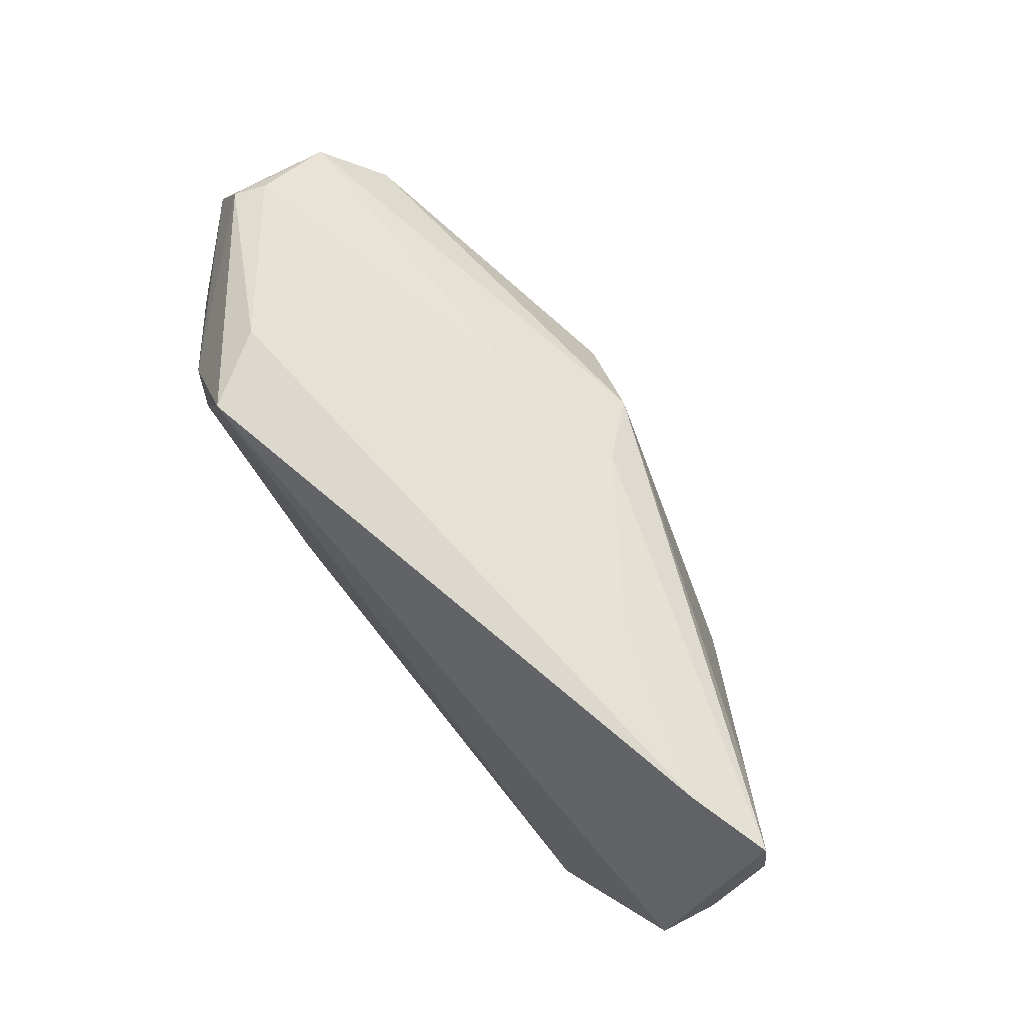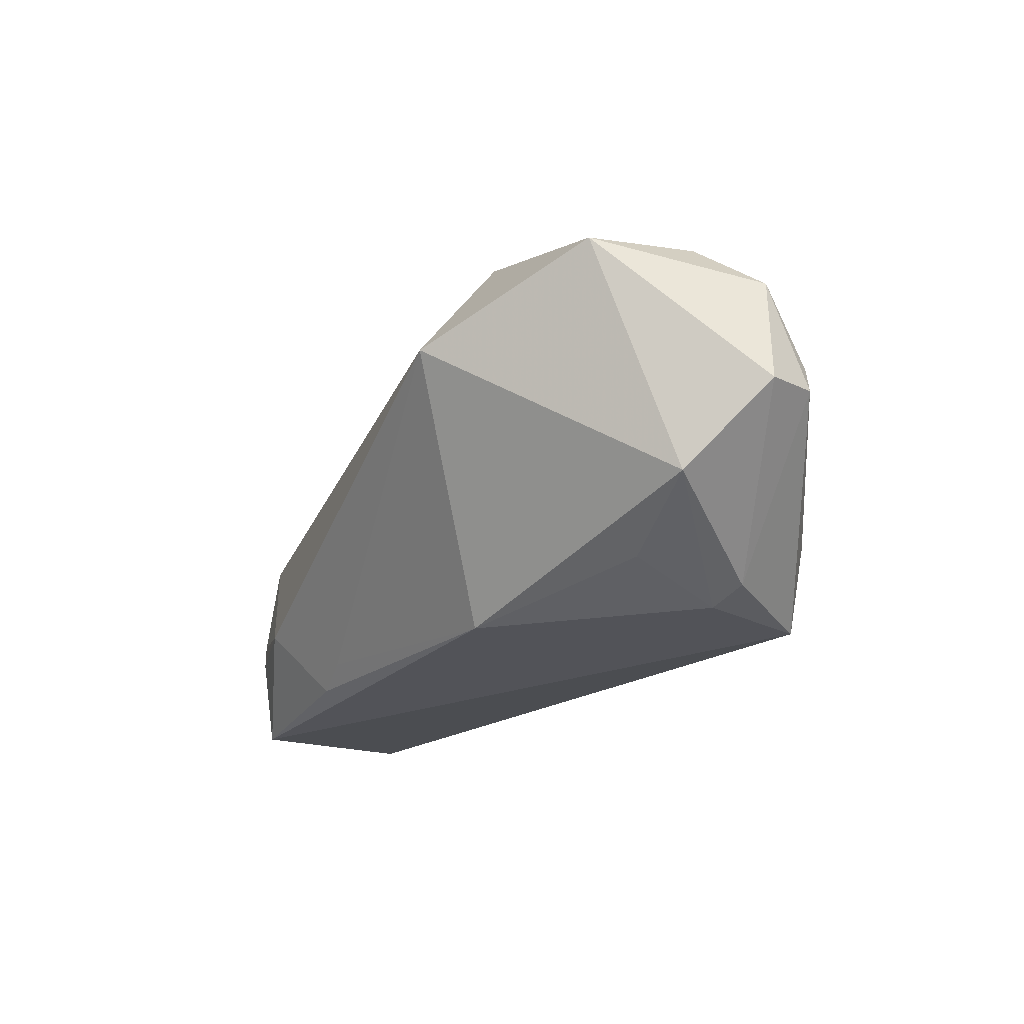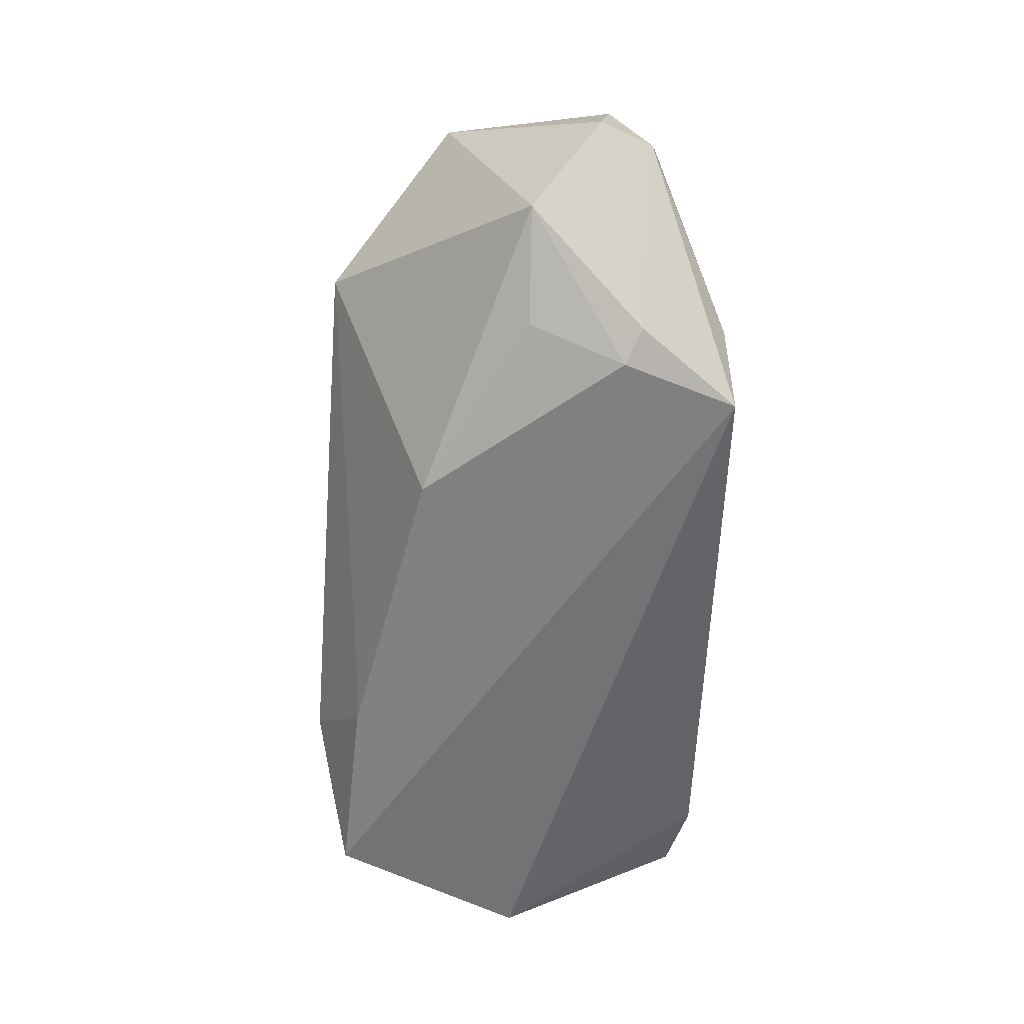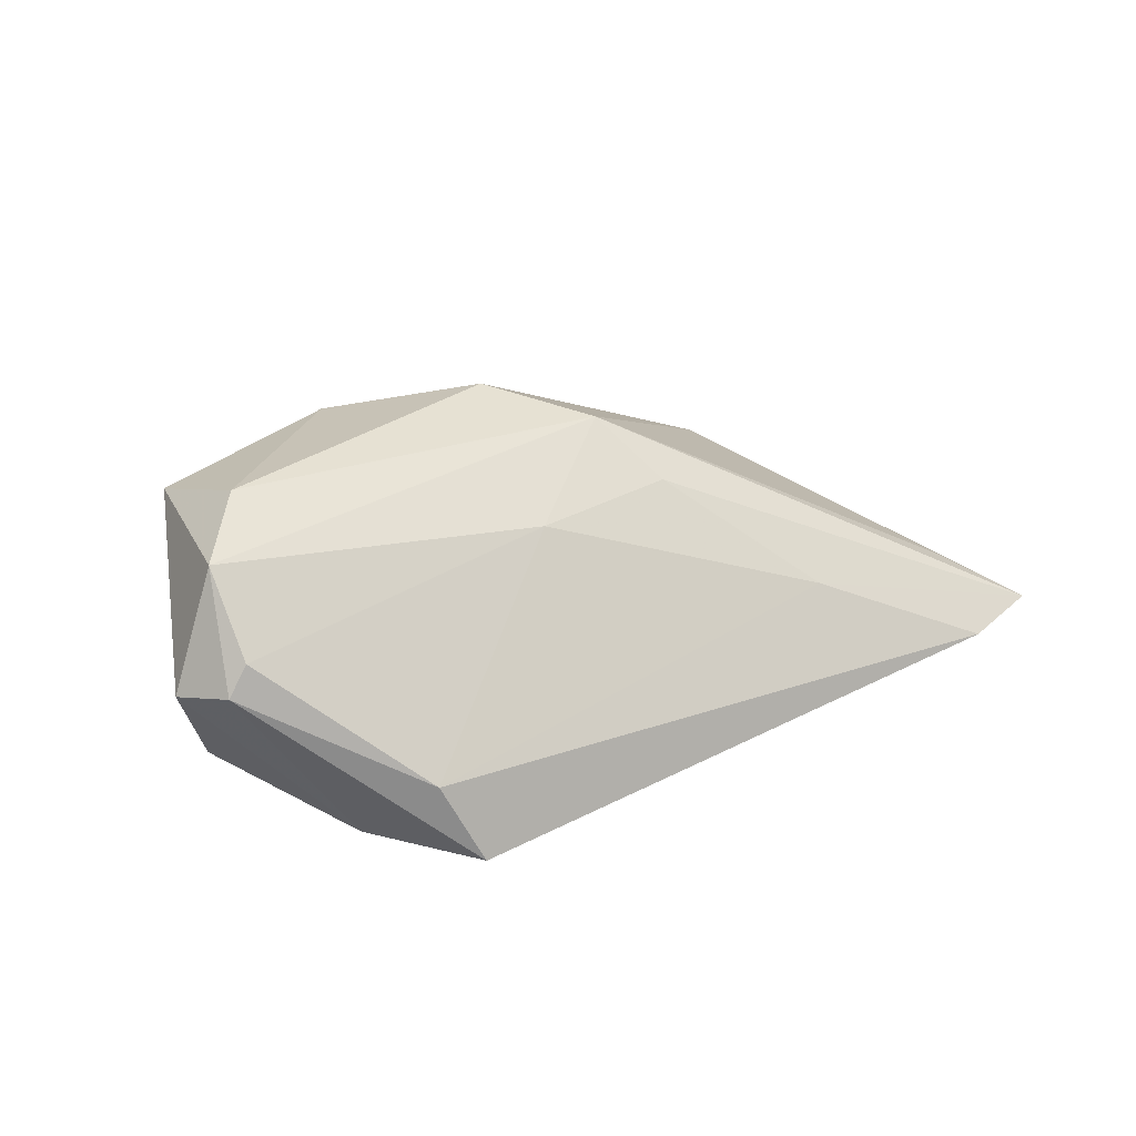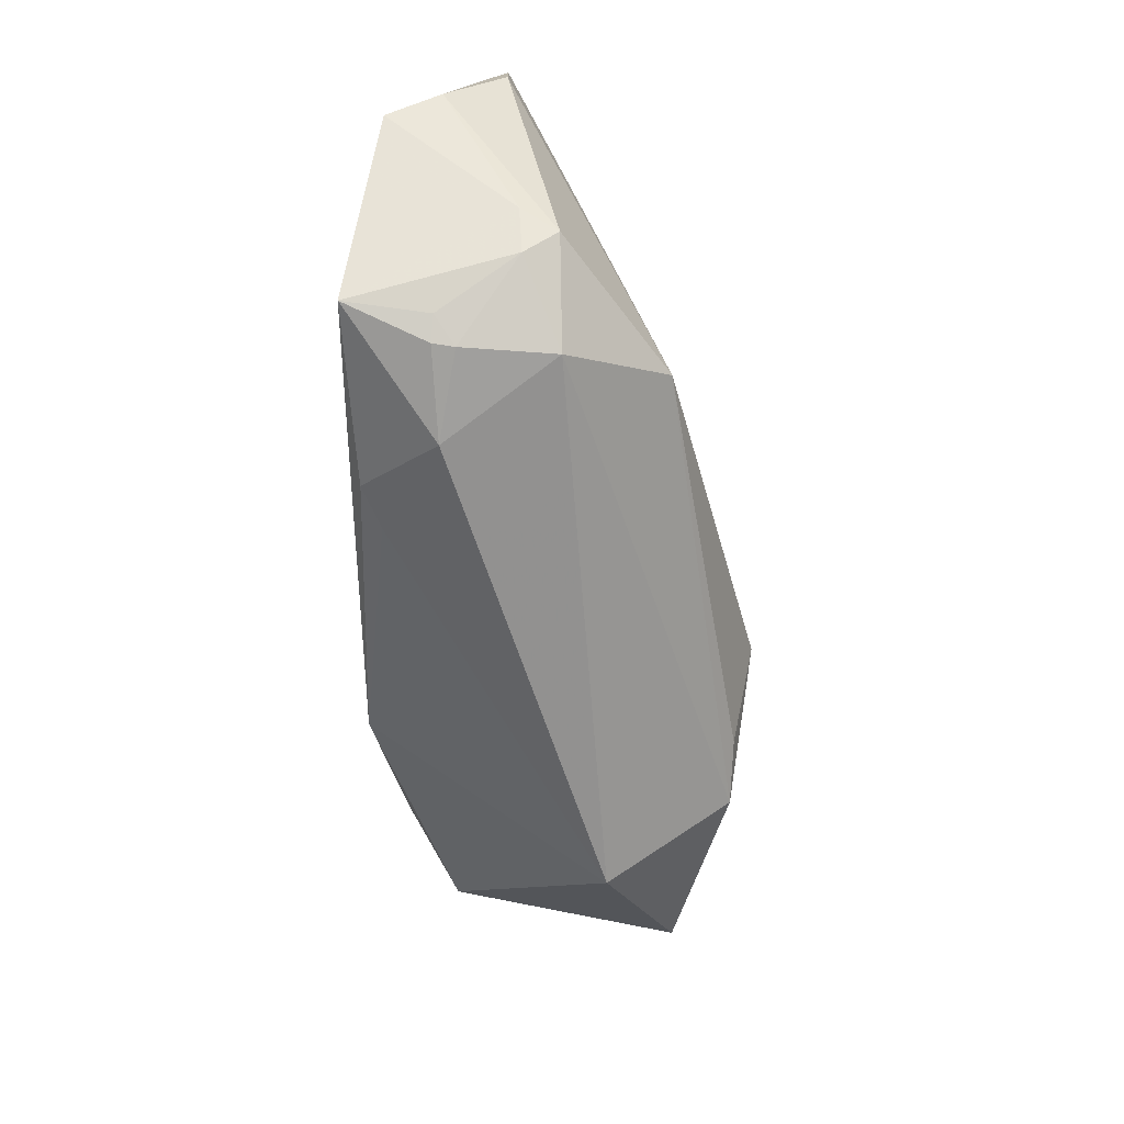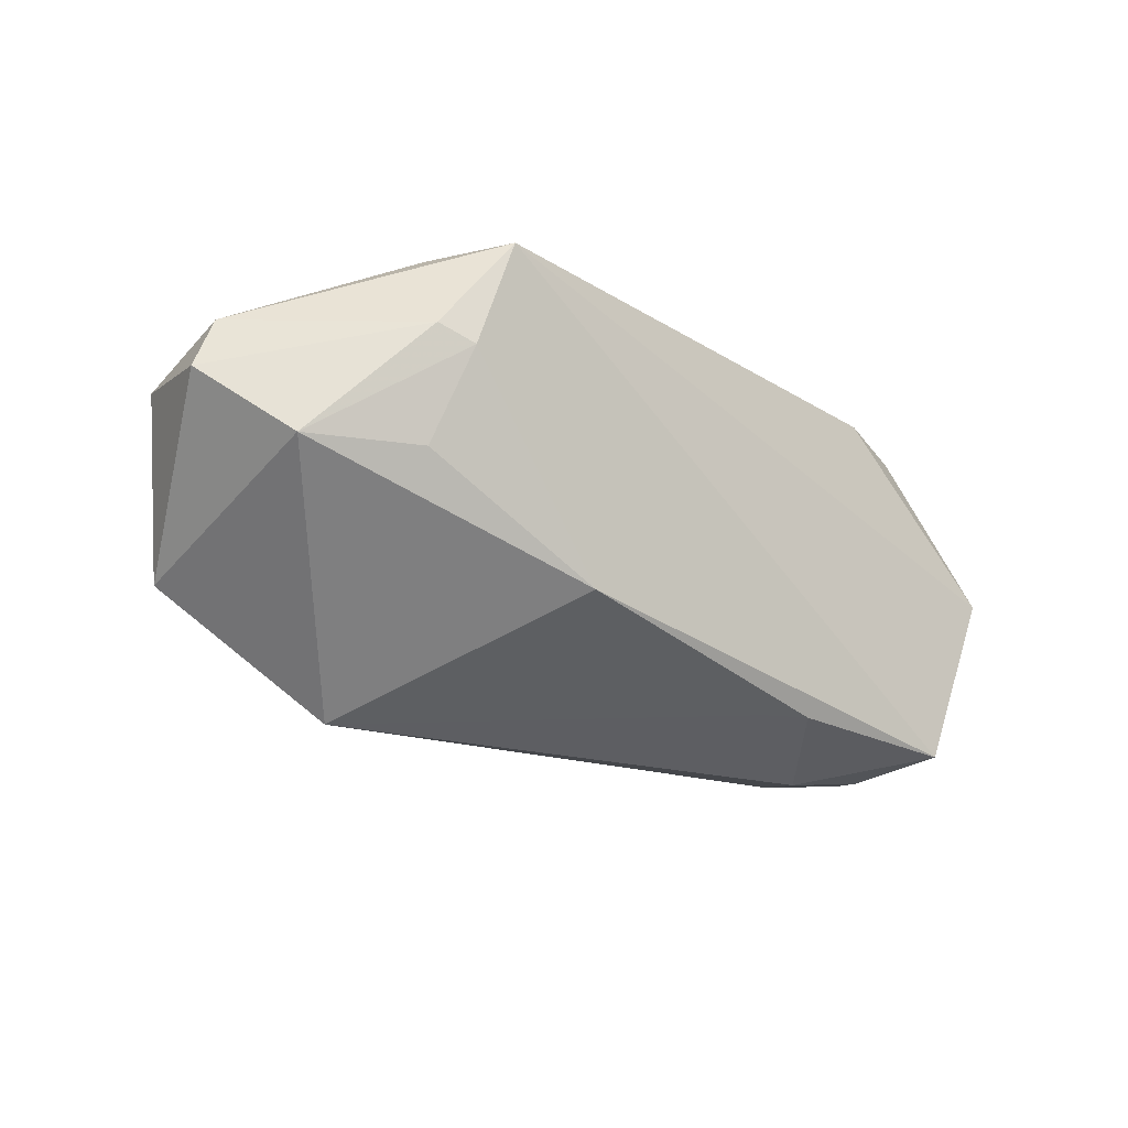
<metadata>
{"format":"obj","ext":"obj","renderer":"f3d","projection":"perspective","resolution":1024,"background":"white","views":[{"elev":76.4,"azim":-129.3,"up":"+Y"},{"elev":-22.6,"azim":69.3,"up":"+Z"},{"elev":-60.0,"azim":89.2,"up":"+Z"},{"elev":13.7,"azim":145.8,"up":"+Z"},{"elev":-64.8,"azim":-89.9,"up":"+Y"},{"elev":-16.1,"azim":138.0,"up":"+Y"}]}
</metadata>
<code>
v 0.03437 -0.02612 0.0105
v -0.06041 0.02573 -0.00241
v -0.06215 0.01481 -0.002234
v 0.03708 0.02756 -0.01107
v -0.05304 -0.01444 -0.0002893
v 0.02954 -0.01399 0.02736
v -0.02463 0.02301 0.003937
v 0.05189 0.005566 0.02236
v -0.06205 0.005493 -0.01013
v 0.02573 -0.02092 0.01721
v -0.0449 -0.02458 -0.02117
v -0.02855 -0.02885 -0.009669
v 0.06223 0.01071 7.114e-05
v 0.05676 0.01833 0.004951
v -0.04937 -0.02038 0.0001102
v 0.01458 0.01601 0.0153
v -0.0492 0.02844 -0.00569
v 0.04134 0.01601 -0.01923
v 0.05365 -0.01001 0.02017
v -0.0508 0.01918 0.003393
v 0.05446 0.0016 -0.01065
v 0.05824 0.01255 0.01555
v -0.05105 -0.01762 0.004557
v -0.01494 -0.02234 -0.01733
v 0.03122 0.02844 -0.02117
v -0.06062 0.0001729 -0.01715
v -0.005292 0.01384 0.01865
v -0.0436 -0.02542 -0.01012
v 0.02092 -0.01255 0.02774
v 0.05874 0.01765 0.0008943
v 0.0009698 0.007452 0.02662
v 0.0406 0.001508 -0.01697
v -0.04063 -0.02732 -0.01037
v -0.02061 -0.02227 -0.01979
v -0.03881 -0.02607 0.004782
v -0.04018 -0.02735 -0.007511
v -0.03247 -0.01587 0.0182
v 0.01824 -0.01239 -0.02116
v 0.01198 -0.002892 0.03055
v 0.03701 0.01383 -0.02117
f 31 37 39
f 13 22 19
f 1 19 6
f 35 6 37
f 16 31 22
f 2 37 20
f 20 31 2
f 37 31 20
f 30 22 13
f 8 19 22
f 8 31 39
f 22 31 8
f 39 6 8
f 8 6 19
f 1 35 12
f 18 30 13
f 13 19 21
f 21 19 1
f 21 18 13
f 39 37 29
f 29 6 39
f 37 6 29
f 23 35 37
f 1 6 10
f 10 35 1
f 6 35 10
f 11 12 33
f 2 31 27
f 31 16 27
f 17 26 2
f 25 17 4
f 4 30 25
f 26 17 25
f 30 18 25
f 25 11 26
f 22 30 14
f 14 30 4
f 14 16 22
f 4 16 14
f 33 12 36
f 36 12 35
f 3 37 2
f 3 23 37
f 38 32 21
f 38 21 1
f 26 11 5
f 7 16 4
f 4 17 7
f 7 27 16
f 2 27 7
f 7 17 2
f 33 36 28
f 28 11 33
f 35 23 15
f 15 36 35
f 15 28 36
f 11 28 15
f 23 5 15
f 15 5 11
f 11 25 40
f 40 38 11
f 40 25 18
f 32 38 40
f 18 21 40
f 21 32 40
f 12 11 34
f 11 38 34
f 23 3 9
f 9 5 23
f 26 5 9
f 2 26 9
f 9 3 2
f 1 12 24
f 12 34 24
f 24 38 1
f 24 34 38

</code>
